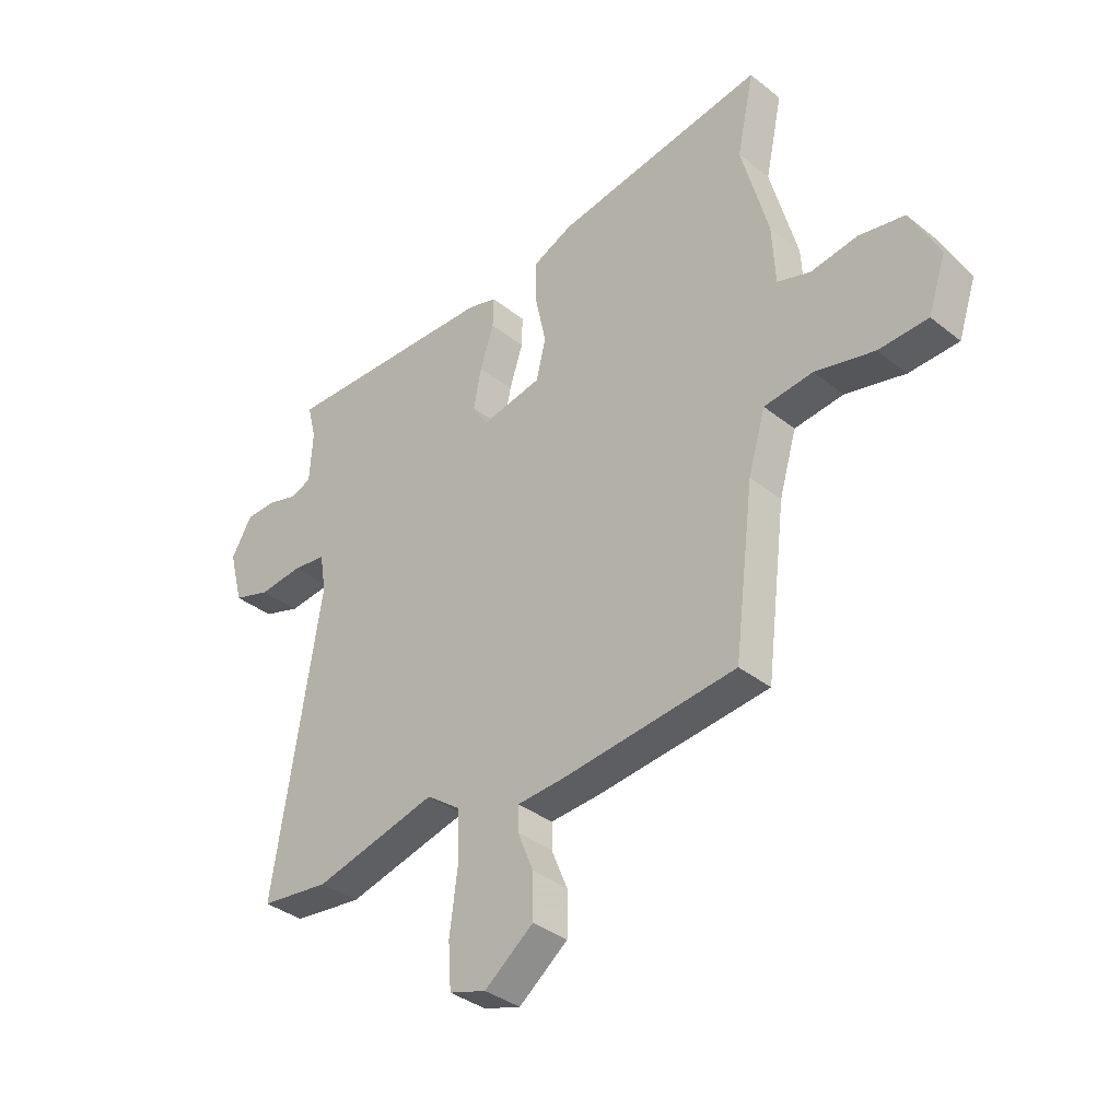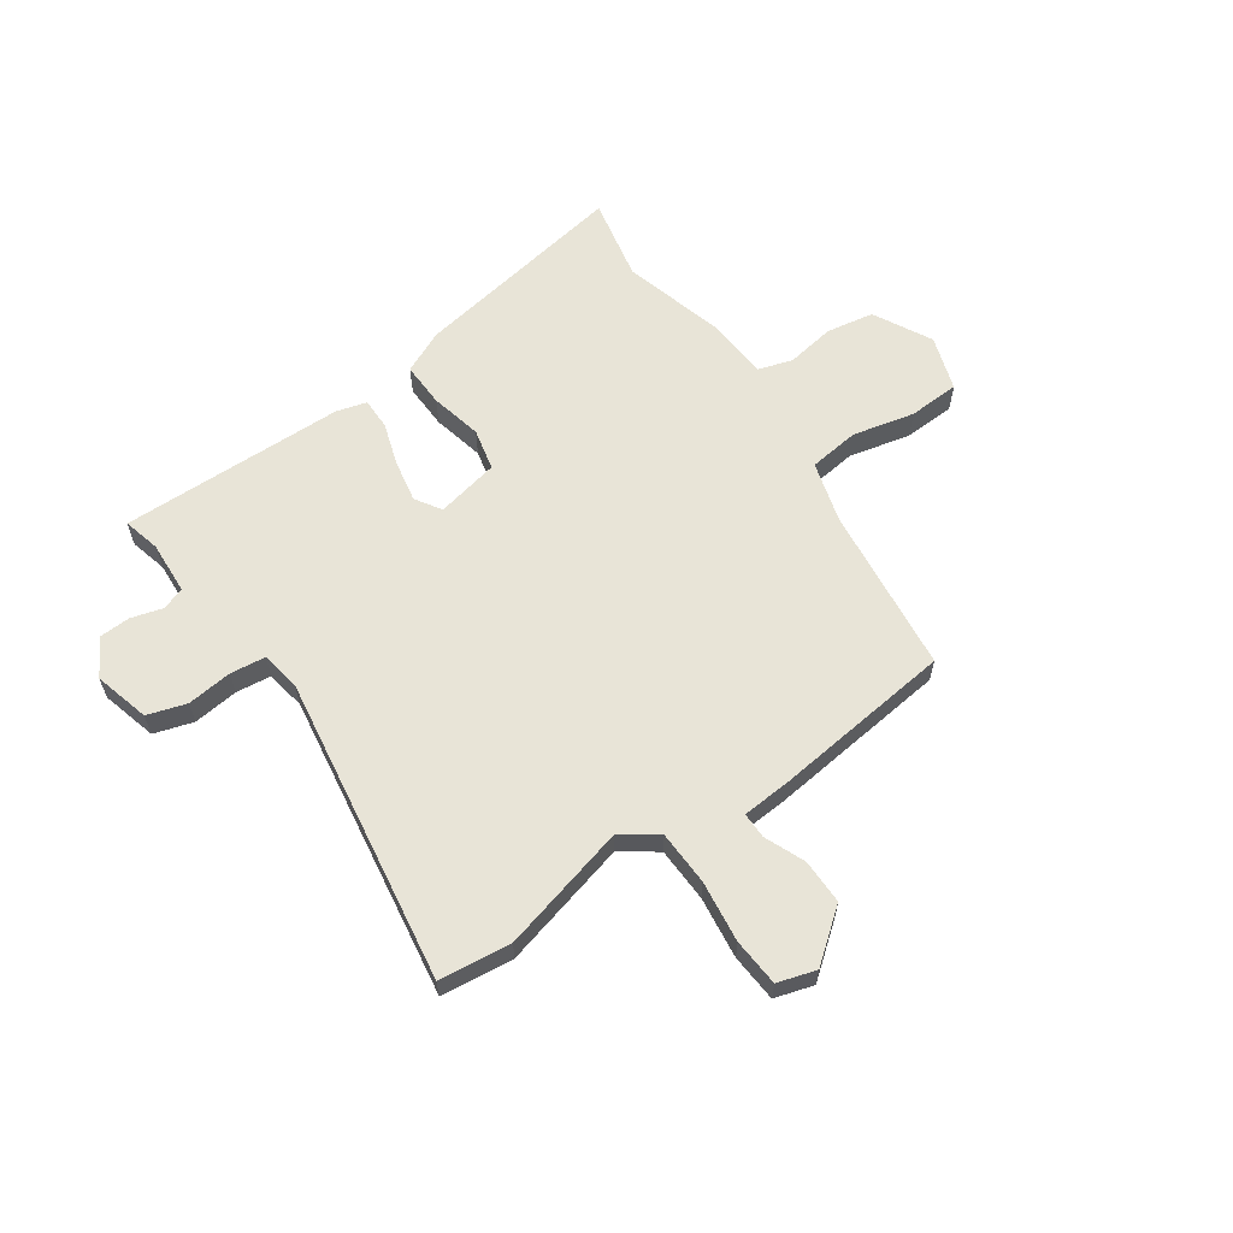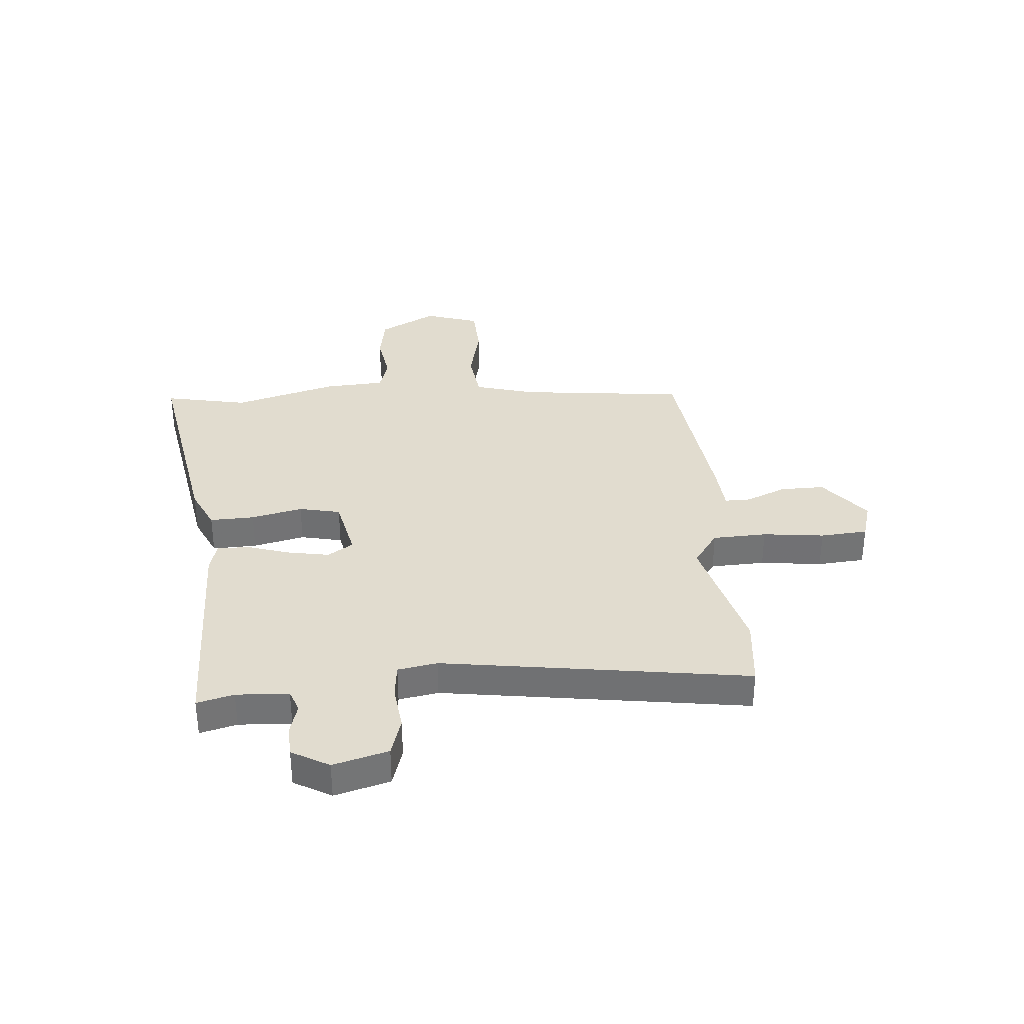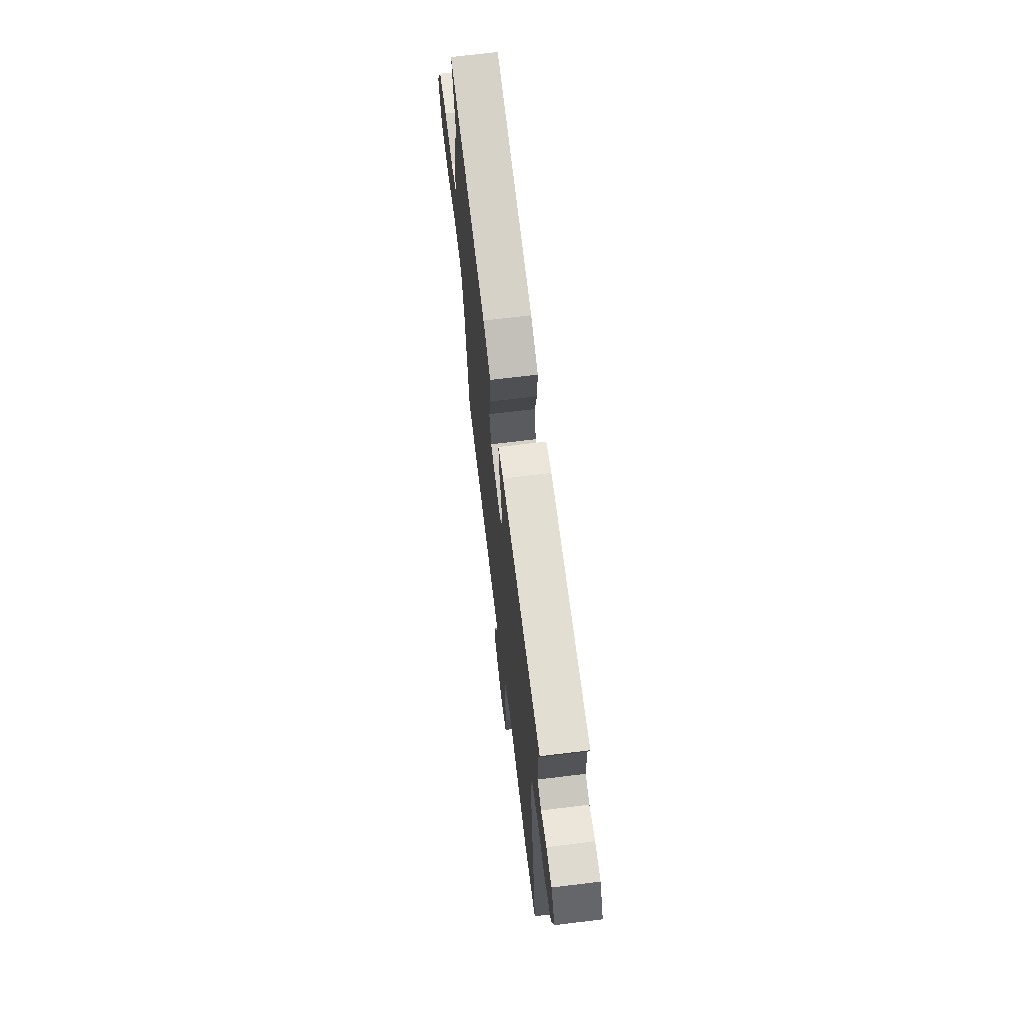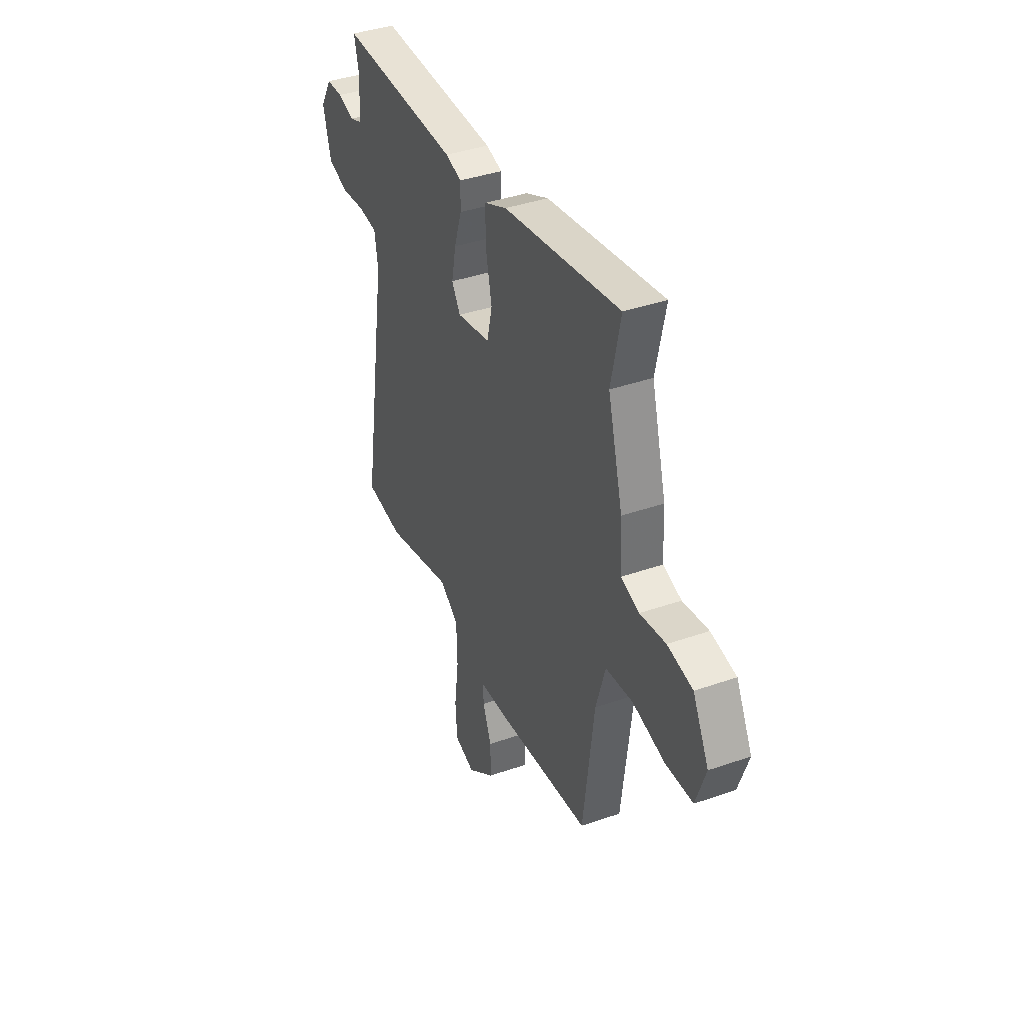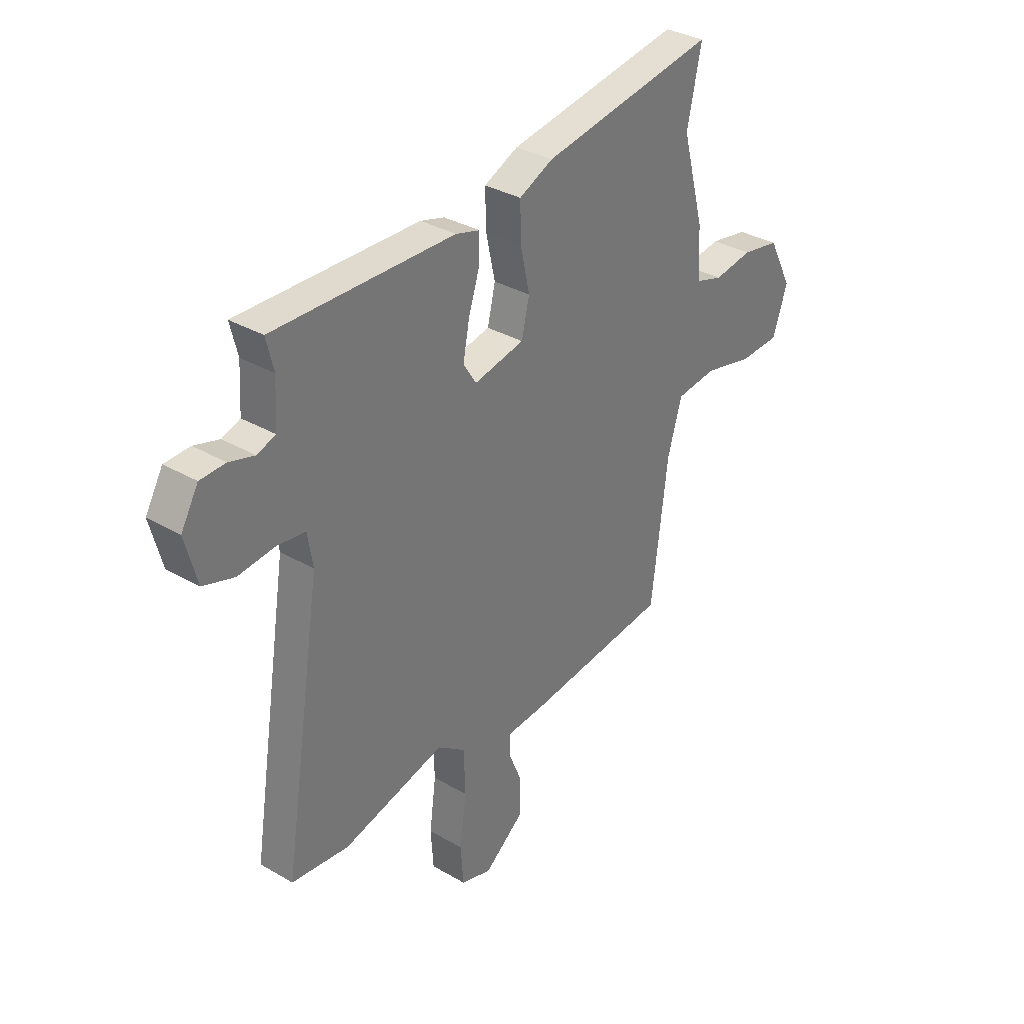
<metadata>
{"format":"obj","ext":"obj","renderer":"f3d","projection":"perspective","resolution":1024,"background":"white","views":[{"elev":-36.0,"azim":-136.0,"up":"+Z"},{"elev":61.3,"azim":144.9,"up":"+Y"},{"elev":34.4,"azim":84.7,"up":"+Y"},{"elev":69.0,"azim":83.0,"up":"+Z"},{"elev":39.3,"azim":-113.5,"up":"+Z"},{"elev":33.6,"azim":128.5,"up":"+Z"}]}
</metadata>
<code>
v -0.489 0.07 0.448
v -0.522 0.07 0.603
v -0.117 0.07 0.536
v -0.038 0.07 0.5
v -0.04 0.07 0.417
v -0.061 0.07 0.321
v -0.043 0.07 0.244
v 0.074 0.07 0.22
v 0.104 0.07 0.268
v 0.089 0.07 0.345
v 0.063 0.07 0.425
v 0.062 0.07 0.484
v 0.118 0.07 0.5
v 0.535 0.07 0.51
v 0.518 0.07 0.441
v 0.524 0.07 0.343
v 0.566 0.07 0.328
v 0.624 0.07 0.345
v 0.682 0.07 0.343
v 0.722 0.07 0.274
v 0.695 0.07 0.171
v 0.623 0.07 0.148
v 0.539 0.07 0.157
v 0.474 0.07 0.149
v 0.462 0.07 0.075
v 0.552 0.07 -0.494
v 0.419 0.07 -0.51
v 0.182 0.07 -0.45
v 0.117 0.07 -0.497
v 0.114 0.07 -0.598
v 0.129 0.07 -0.712
v 0.123 0.07 -0.8
v 0.052 0.07 -0.822
v -0.042 0.07 -0.749
v -0.042 0.07 -0.666
v -0.011 0.07 -0.591
v -0.011 0.07 -0.543
v -0.101 0.07 -0.537
v -0.437 0.07 -0.5
v -0.475 0.07 -0.19
v -0.508 0.07 -0.077
v -0.602 0.07 -0.066
v -0.716 0.07 -0.093
v -0.811 0.07 -0.089
v -0.845 0.07 0.012
v -0.789 0.07 0.12
v -0.701 0.07 0.136
v -0.611 0.07 0.122
v -0.547 0.07 0.142
v -0.541 0.07 0.255
v -0.489 0 0.448
v -0.522 0 0.603
v -0.117 0 0.536
v -0.038 0 0.5
v -0.04 0 0.417
v -0.061 0 0.321
v -0.043 0 0.244
v 0.074 0 0.22
v 0.104 0 0.268
v 0.089 0 0.345
v 0.063 0 0.425
v 0.062 0 0.484
v 0.118 0 0.5
v 0.535 0 0.51
v 0.518 0 0.441
v 0.524 0 0.343
v 0.566 0 0.328
v 0.624 0 0.345
v 0.682 0 0.343
v 0.722 0 0.274
v 0.695 0 0.171
v 0.623 0 0.148
v 0.539 0 0.157
v 0.474 0 0.149
v 0.462 0 0.075
v 0.552 0 -0.494
v 0.419 0 -0.51
v 0.182 0 -0.45
v 0.117 0 -0.497
v 0.114 0 -0.598
v 0.129 0 -0.712
v 0.123 0 -0.8
v 0.052 0 -0.822
v -0.042 0 -0.749
v -0.042 0 -0.666
v -0.011 0 -0.591
v -0.011 0 -0.543
v -0.101 0 -0.537
v -0.437 0 -0.5
v -0.475 0 -0.19
v -0.508 0 -0.077
v -0.602 0 -0.066
v -0.716 0 -0.093
v -0.811 0 -0.089
v -0.845 0 0.012
v -0.789 0 0.12
v -0.701 0 0.136
v -0.611 0 0.122
v -0.547 0 0.142
v -0.541 0 0.255
f 49 50 1
f 46 47 48
f 45 46 48
f 44 45 48
f 43 44 48
f 42 43 48
f 41 42 48 49
f 40 41 49 1
f 39 40 1
f 38 39 1
f 37 38 1
f 34 35 36
f 33 34 36
f 32 33 36
f 31 32 36
f 30 31 36
f 29 30 36 37
f 37 1 2
f 29 37 2
f 28 29 2
f 25 26 27 28
f 24 25 28
f 21 22 23
f 20 21 23
f 19 20 23
f 18 19 23
f 17 18 23
f 16 17 23 24
f 15 16 24 28
f 13 14 15
f 12 13 15
f 11 12 15
f 10 11 15
f 9 10 15
f 8 9 15 28
f 4 5 6
f 3 4 6
f 2 3 6
f 2 6 7
f 28 2 7
f 7 8 28
f 51 100 99
f 98 97 96
f 98 96 95
f 98 95 94
f 98 94 93
f 98 93 92
f 99 98 92 91
f 51 99 91 90
f 51 90 89
f 51 89 88
f 51 88 87
f 86 85 84
f 86 84 83
f 86 83 82
f 86 82 81
f 86 81 80
f 87 86 80 79
f 52 51 87
f 52 87 79
f 52 79 78
f 78 77 76 75
f 78 75 74
f 73 72 71
f 73 71 70
f 73 70 69
f 73 69 68
f 73 68 67
f 74 73 67 66
f 78 74 66 65
f 65 64 63
f 65 63 62
f 65 62 61
f 65 61 60
f 65 60 59
f 78 65 59 58
f 56 55 54
f 56 54 53
f 56 53 52
f 57 56 52
f 57 52 78
f 78 58 57
f 1 51 52 2
f 2 52 53 3
f 3 53 54 4
f 4 54 55 5
f 5 55 56 6
f 6 56 57 7
f 7 57 58 8
f 8 58 59 9
f 9 59 60 10
f 10 60 61 11
f 11 61 62 12
f 12 62 63 13
f 13 63 64 14
f 14 64 65 15
f 15 65 66 16
f 16 66 67 17
f 17 67 68 18
f 18 68 69 19
f 19 69 70 20
f 20 70 71 21
f 21 71 72 22
f 22 72 73 23
f 23 73 74 24
f 24 74 75 25
f 25 75 76 26
f 26 76 77 27
f 27 77 78 28
f 28 78 79 29
f 29 79 80 30
f 30 80 81 31
f 31 81 82 32
f 32 82 83 33
f 33 83 84 34
f 34 84 85 35
f 35 85 86 36
f 36 86 87 37
f 37 87 88 38
f 38 88 89 39
f 39 89 90 40
f 40 90 91 41
f 41 91 92 42
f 42 92 93 43
f 43 93 94 44
f 44 94 95 45
f 45 95 96 46
f 46 96 97 47
f 47 97 98 48
f 48 98 99 49
f 49 99 100 50
f 50 100 51 1

</code>
